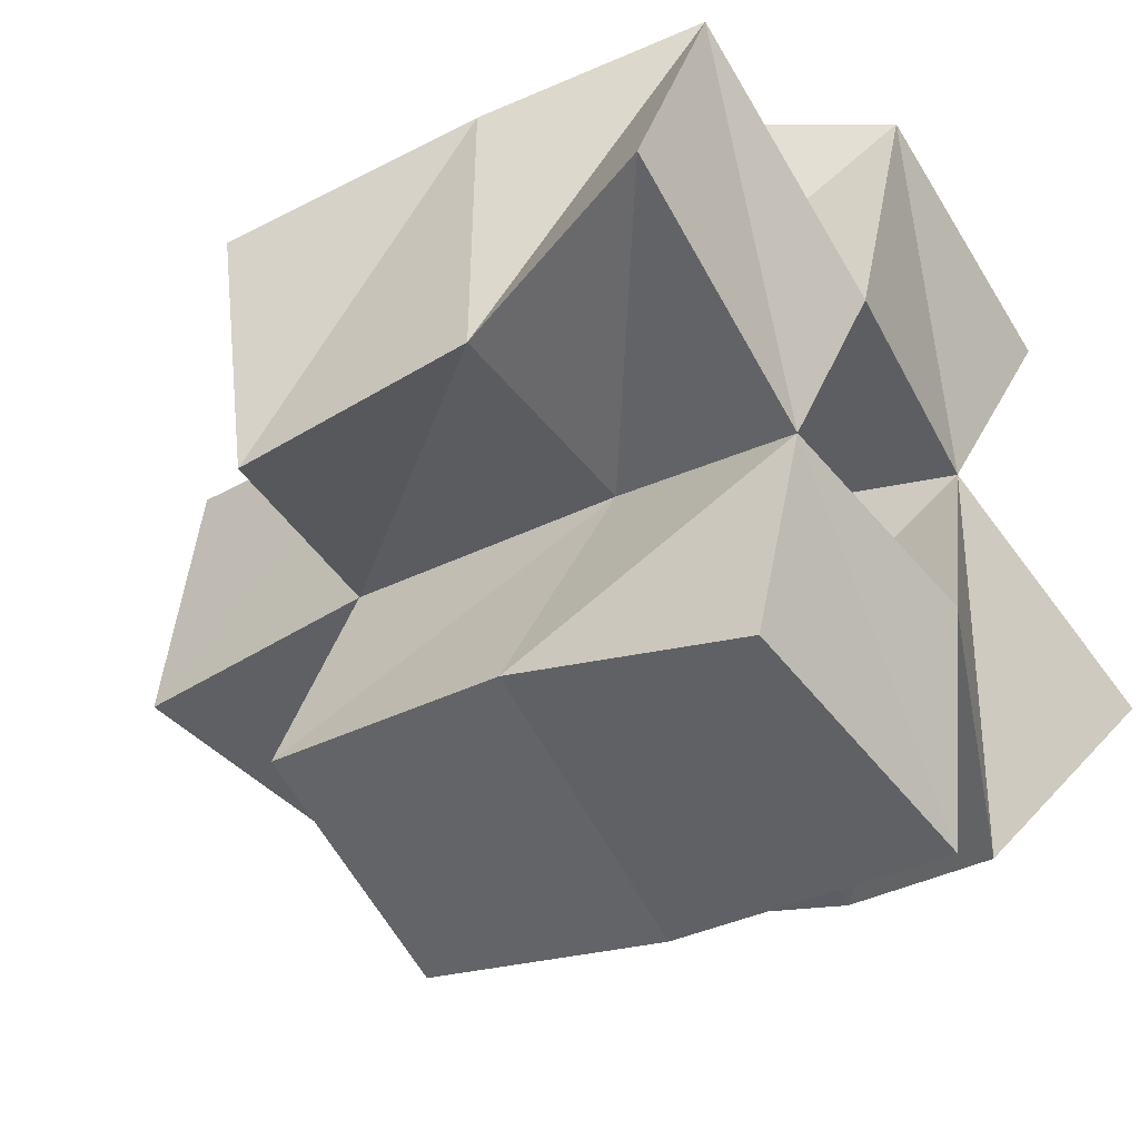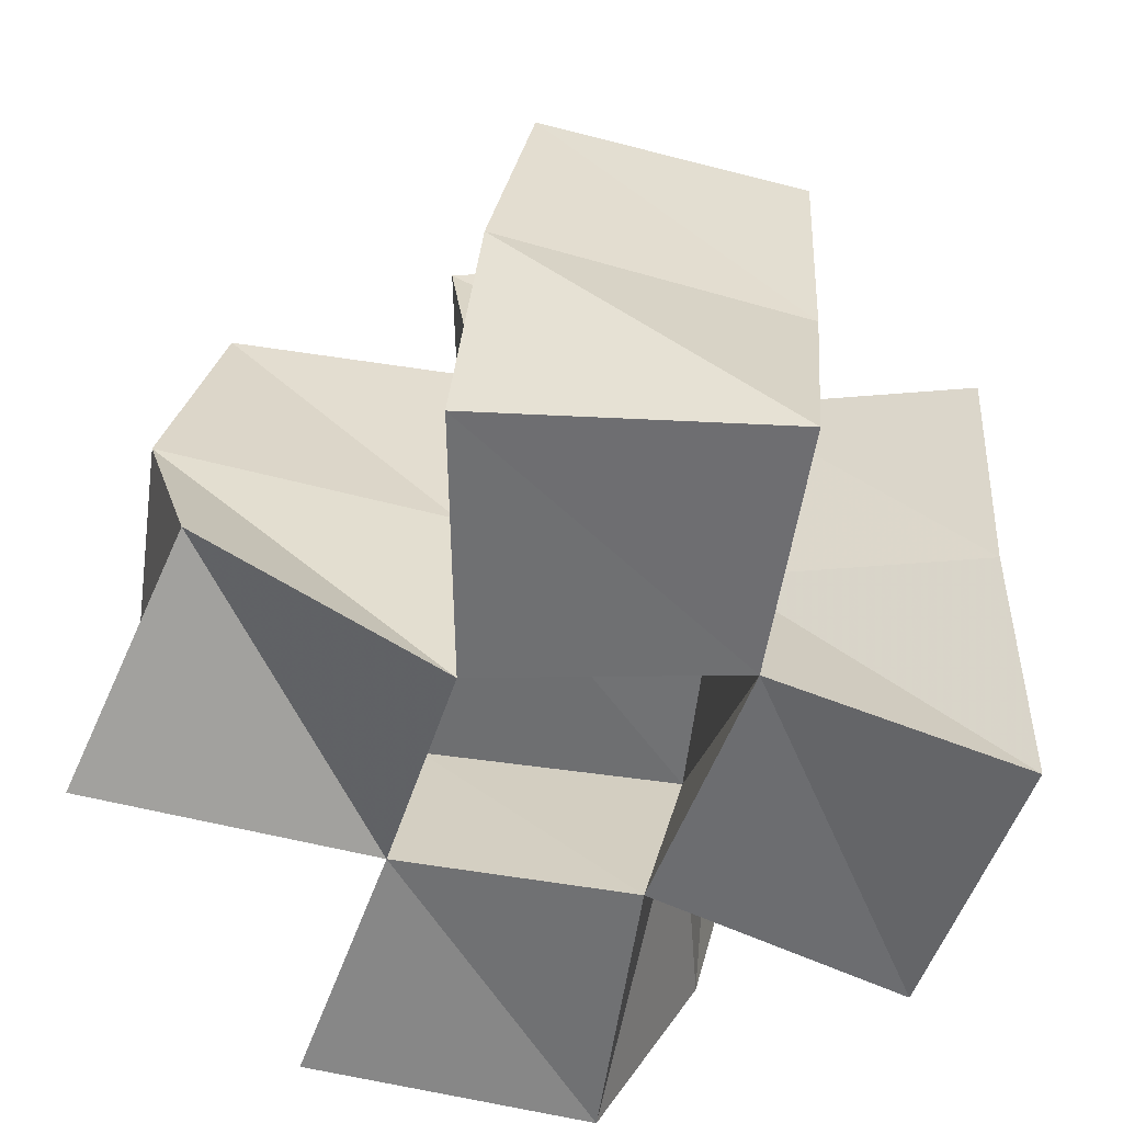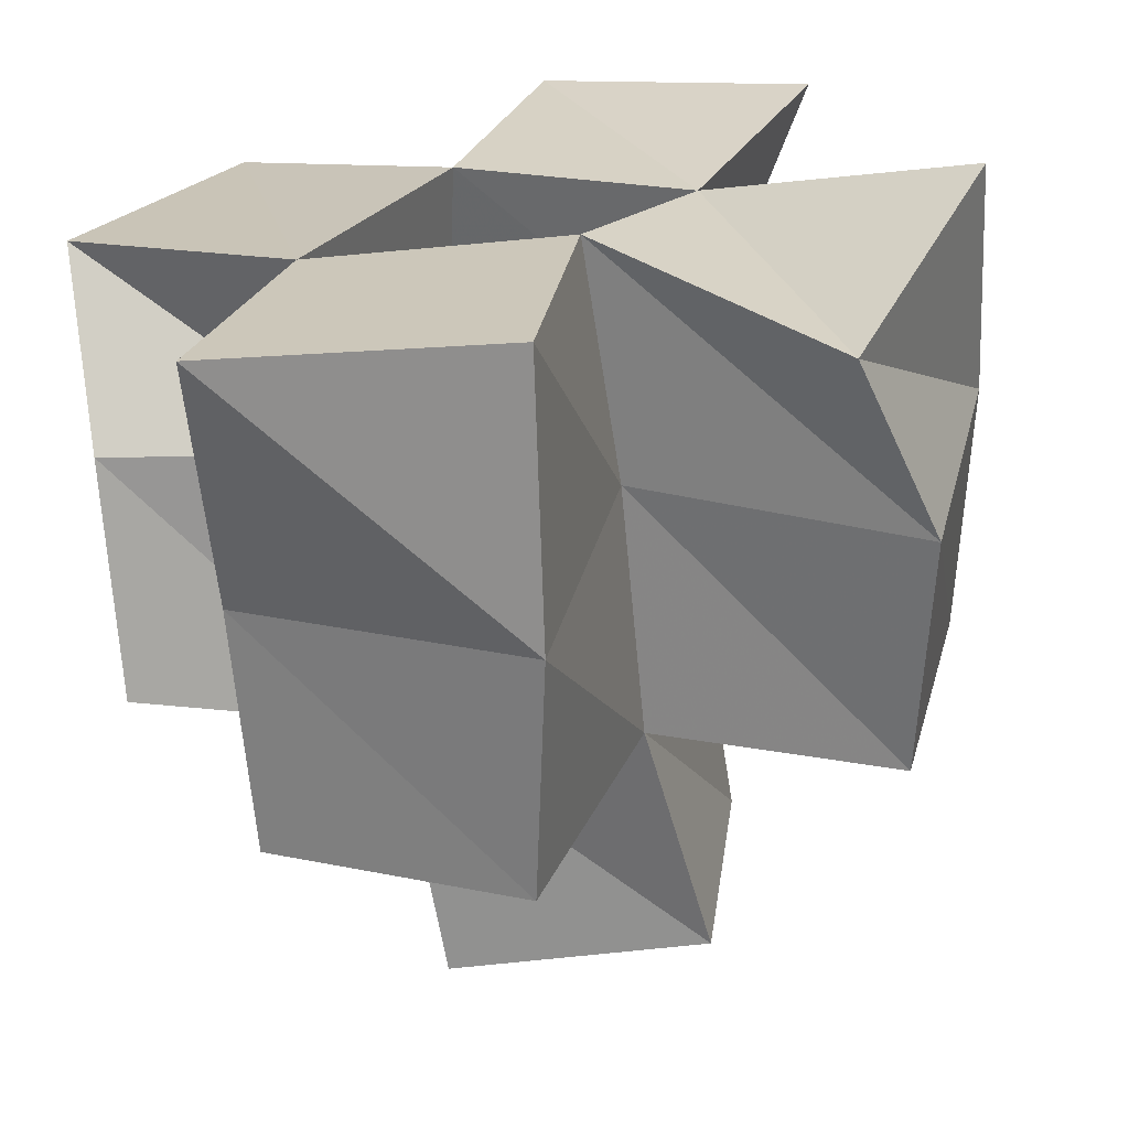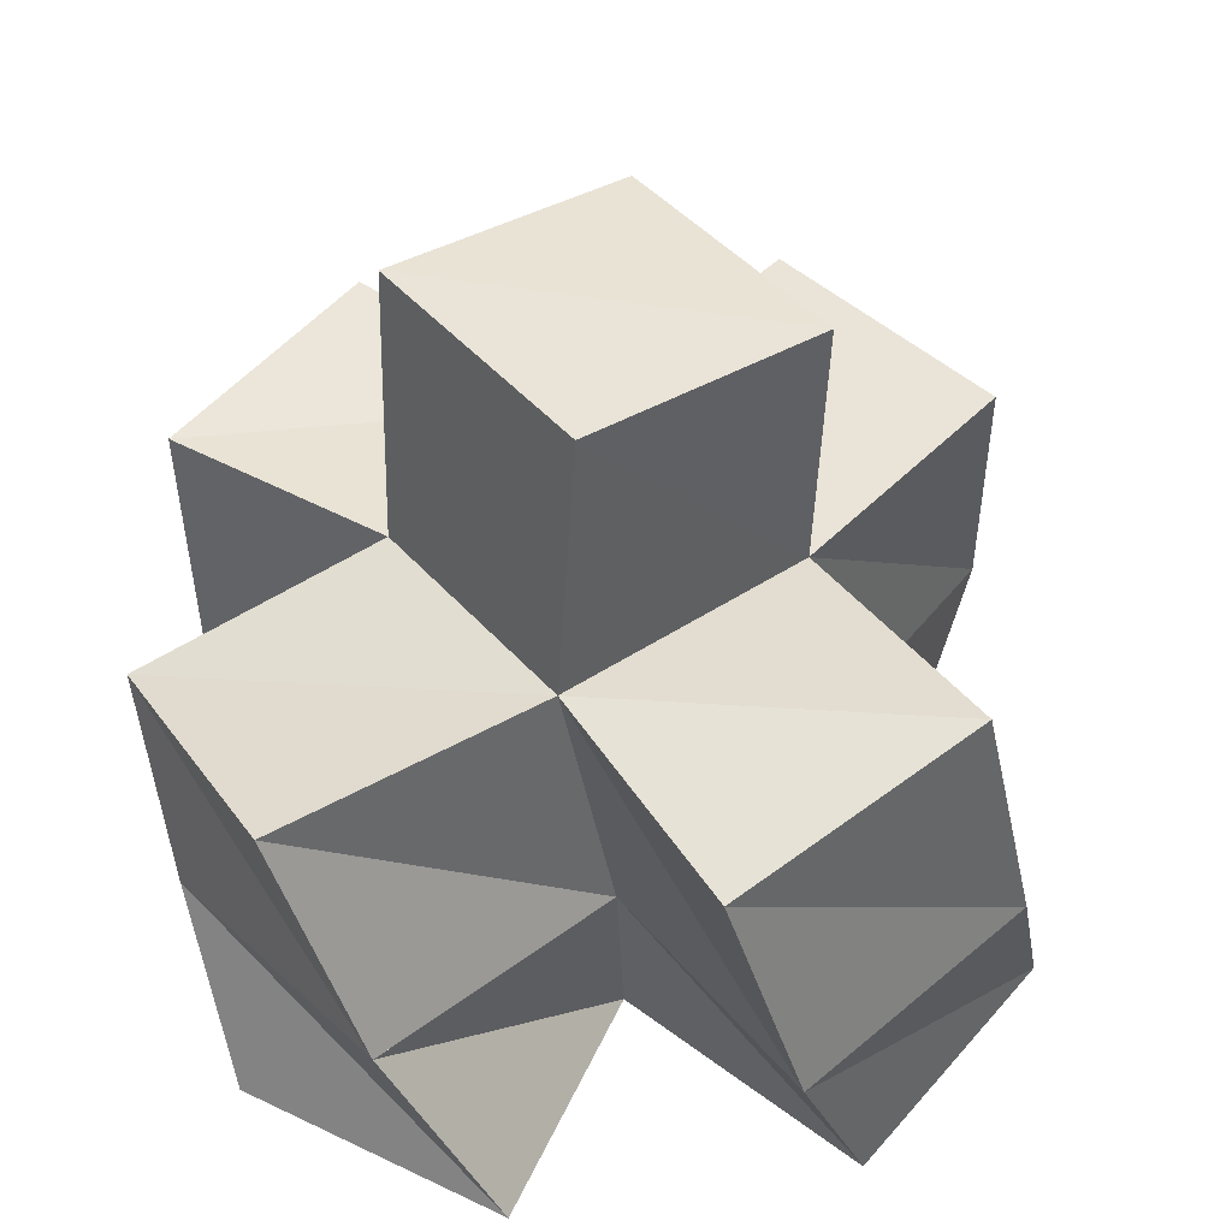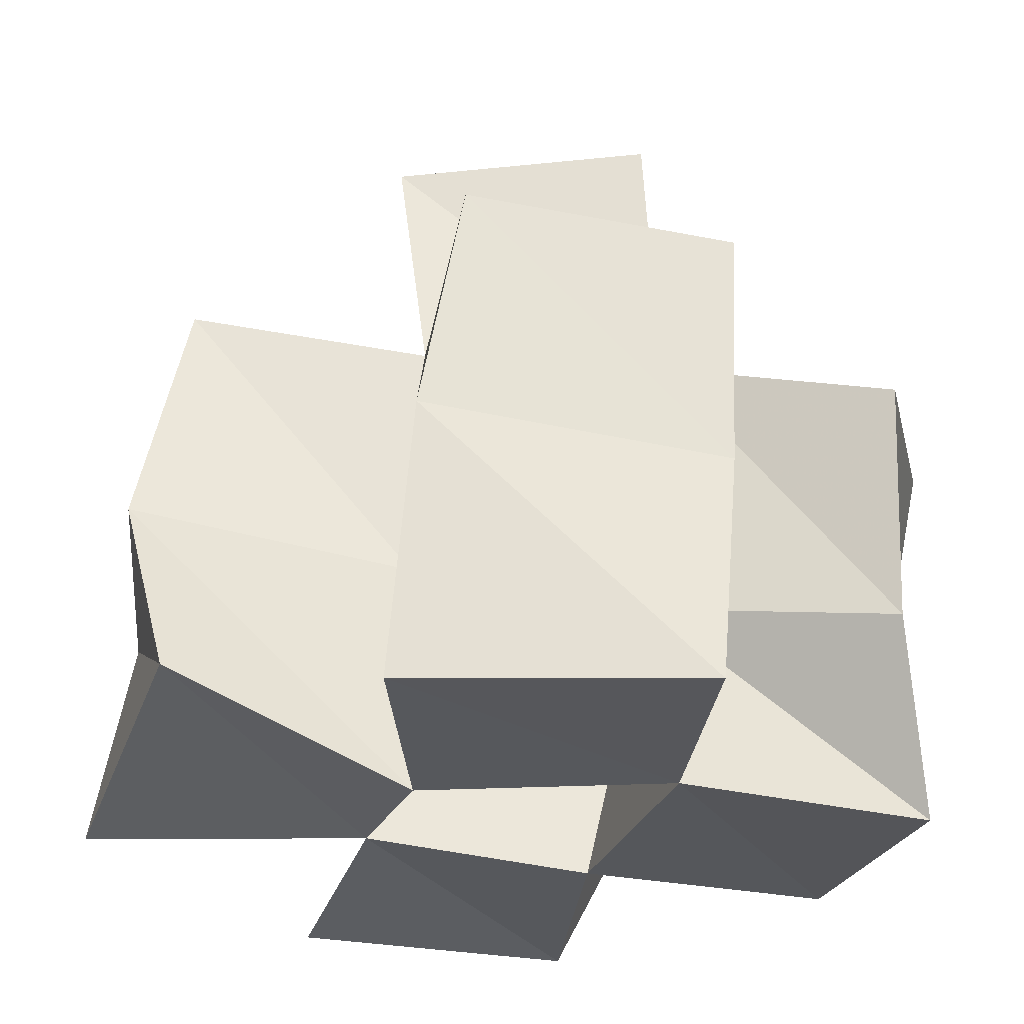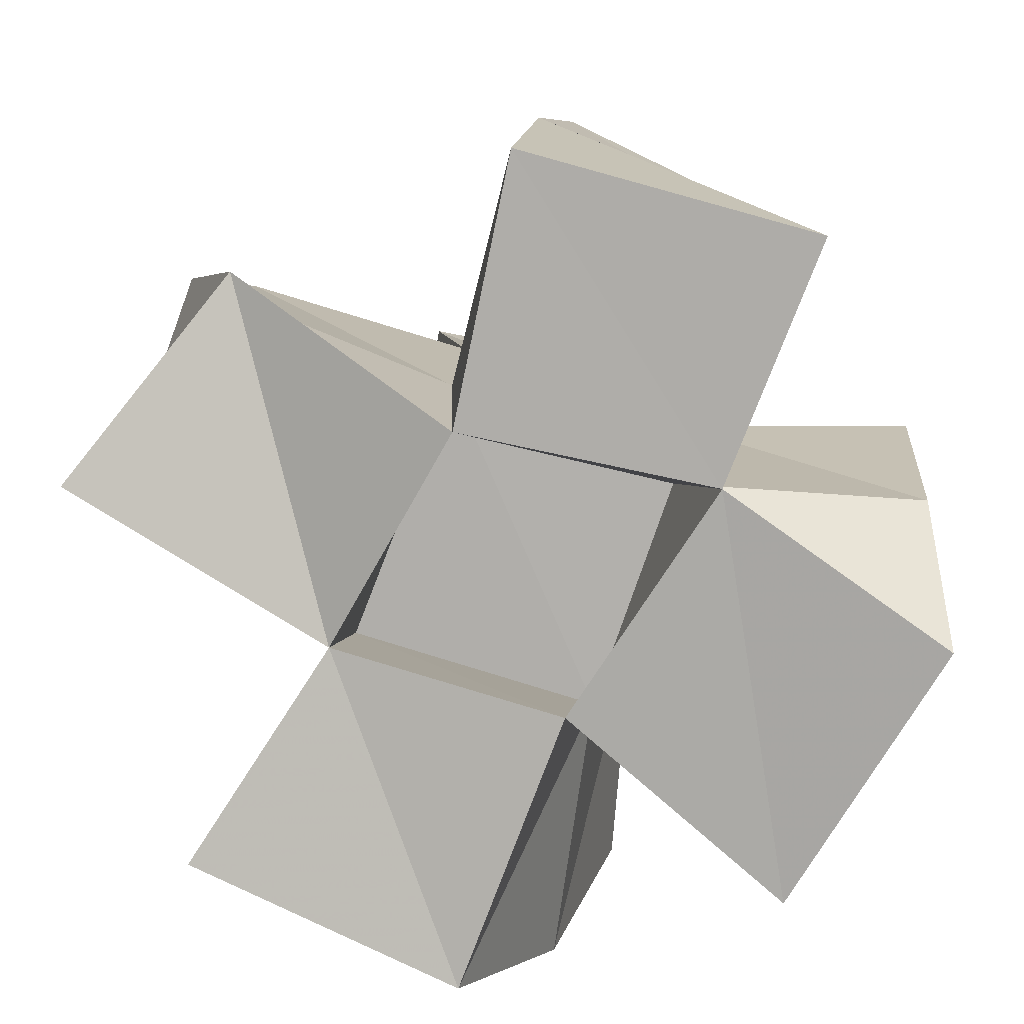
<metadata>
{"format":"obj","ext":"obj","renderer":"f3d","projection":"perspective","resolution":1024,"background":"white","views":[{"elev":-34.2,"azim":-53.5,"up":"+Z"},{"elev":-54.9,"azim":-170.9,"up":"+Y"},{"elev":-66.0,"azim":7.6,"up":"+Z"},{"elev":41.8,"azim":-30.4,"up":"+Y"},{"elev":-27.8,"azim":-168.1,"up":"+Y"},{"elev":-77.3,"azim":176.6,"up":"+Y"}]}
</metadata>
<code>
v -0.3967 0.1 0.8221
v -0.3955 0.1335 0.8016
v -0.3533 0.1004 0.7947
v -0.3476 0.1396 0.8025
v -0.3708 0.1035 0.8724
v -0.3869 0.1395 0.8584
v -0.3283 0.1003 0.8383
v -0.3351 0.139 0.8471
v -0.3679 0.1 0.7492
v -0.3701 0.1461 0.7582
v -0.3126 0.1 0.7374
v -0.3178 0.1512 0.7355
v -0.3053 0.1 0.7873
v -0.3042 0.1448 0.7869
v -0.285 0.1079 0.8299
v -0.288 0.1453 0.8372
v -0.312 0.1 0.8912
v -0.3308 0.139 0.8986
v -0.2614 0.1022 0.8709
v -0.2819 0.1473 0.8899
v -0.2636 0.1189 0.764
v -0.2525 0.1553 0.7707
v -0.237 0.101 0.8013
v -0.2396 0.1464 0.8151
v -0.3976 0.1785 0.7957
v -0.3516 0.1919 0.8008
v -0.3981 0.185 0.8463
v -0.3451 0.1896 0.846
v -0.3719 0.1912 0.7578
v -0.3254 0.1957 0.7389
v -0.3061 0.1926 0.7874
v -0.2938 0.1909 0.8393
v -0.3437 0.1844 0.8934
v -0.2941 0.1963 0.8903
v -0.2606 0.2012 0.7778
v -0.2475 0.1972 0.8262
v -0.3491 0.243 0.7982
v -0.2993 0.2396 0.7911
v -0.3424 0.2408 0.8478
v -0.2926 0.2378 0.8408
f 1 2 4
f 3 1 4
f 2 6 8
f 4 2 8
f 6 5 7
f 8 6 7
f 5 1 3
f 7 5 3
f 8 7 3
f 4 8 3
f 2 1 5
f 6 2 5
f 9 10 12
f 11 9 12
f 10 4 14
f 12 10 14
f 4 3 13
f 14 4 13
f 3 9 11
f 13 3 11
f 14 13 11
f 12 14 11
f 10 9 3
f 4 10 3
f 7 8 16
f 15 7 16
f 8 18 20
f 16 8 20
f 18 17 19
f 20 18 19
f 17 7 15
f 19 17 15
f 20 19 15
f 16 20 15
f 8 7 17
f 18 8 17
f 13 14 22
f 21 13 22
f 14 16 24
f 22 14 24
f 16 15 23
f 24 16 23
f 15 13 21
f 23 15 21
f 24 23 21
f 22 24 21
f 14 13 15
f 16 14 15
f 2 25 26
f 4 2 26
f 25 27 28
f 26 25 28
f 27 6 8
f 28 27 8
f 6 2 4
f 8 6 4
f 28 8 4
f 26 28 4
f 25 2 6
f 27 25 6
f 10 29 30
f 12 10 30
f 29 26 31
f 30 29 31
f 26 4 14
f 31 26 14
f 4 10 12
f 14 4 12
f 31 14 12
f 30 31 12
f 29 10 4
f 26 29 4
f 8 28 32
f 16 8 32
f 28 33 34
f 32 28 34
f 33 18 20
f 34 33 20
f 18 8 16
f 20 18 16
f 34 20 16
f 32 34 16
f 28 8 18
f 33 28 18
f 14 31 35
f 22 14 35
f 31 32 36
f 35 31 36
f 32 16 24
f 36 32 24
f 16 14 22
f 24 16 22
f 36 24 22
f 35 36 22
f 31 14 16
f 32 31 16
f 4 26 31
f 14 4 31
f 26 28 32
f 31 26 32
f 28 8 16
f 32 28 16
f 8 4 14
f 16 8 14
f 32 16 14
f 31 32 14
f 26 4 8
f 28 26 8
f 26 37 38
f 31 26 38
f 37 39 40
f 38 37 40
f 39 28 32
f 40 39 32
f 28 26 31
f 32 28 31
f 40 32 31
f 38 40 31
f 37 26 28
f 39 37 28

</code>
